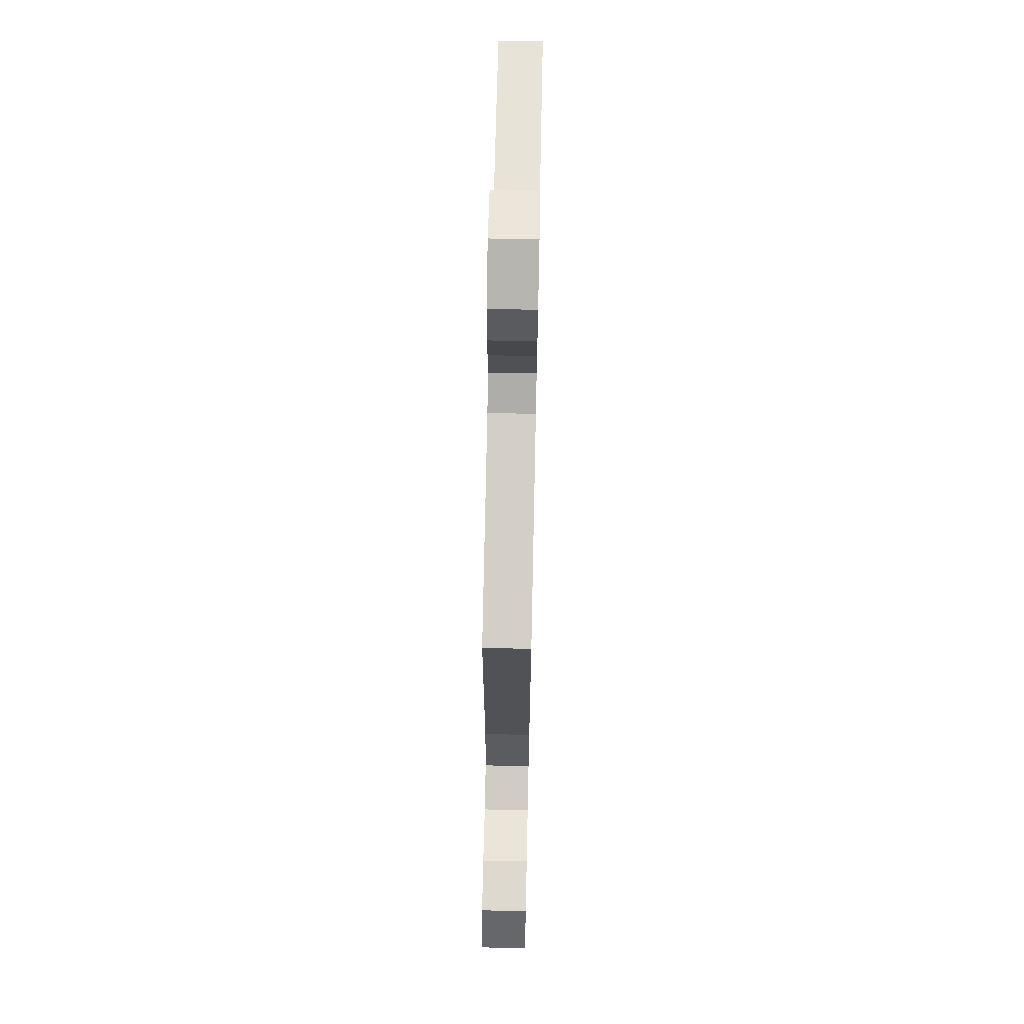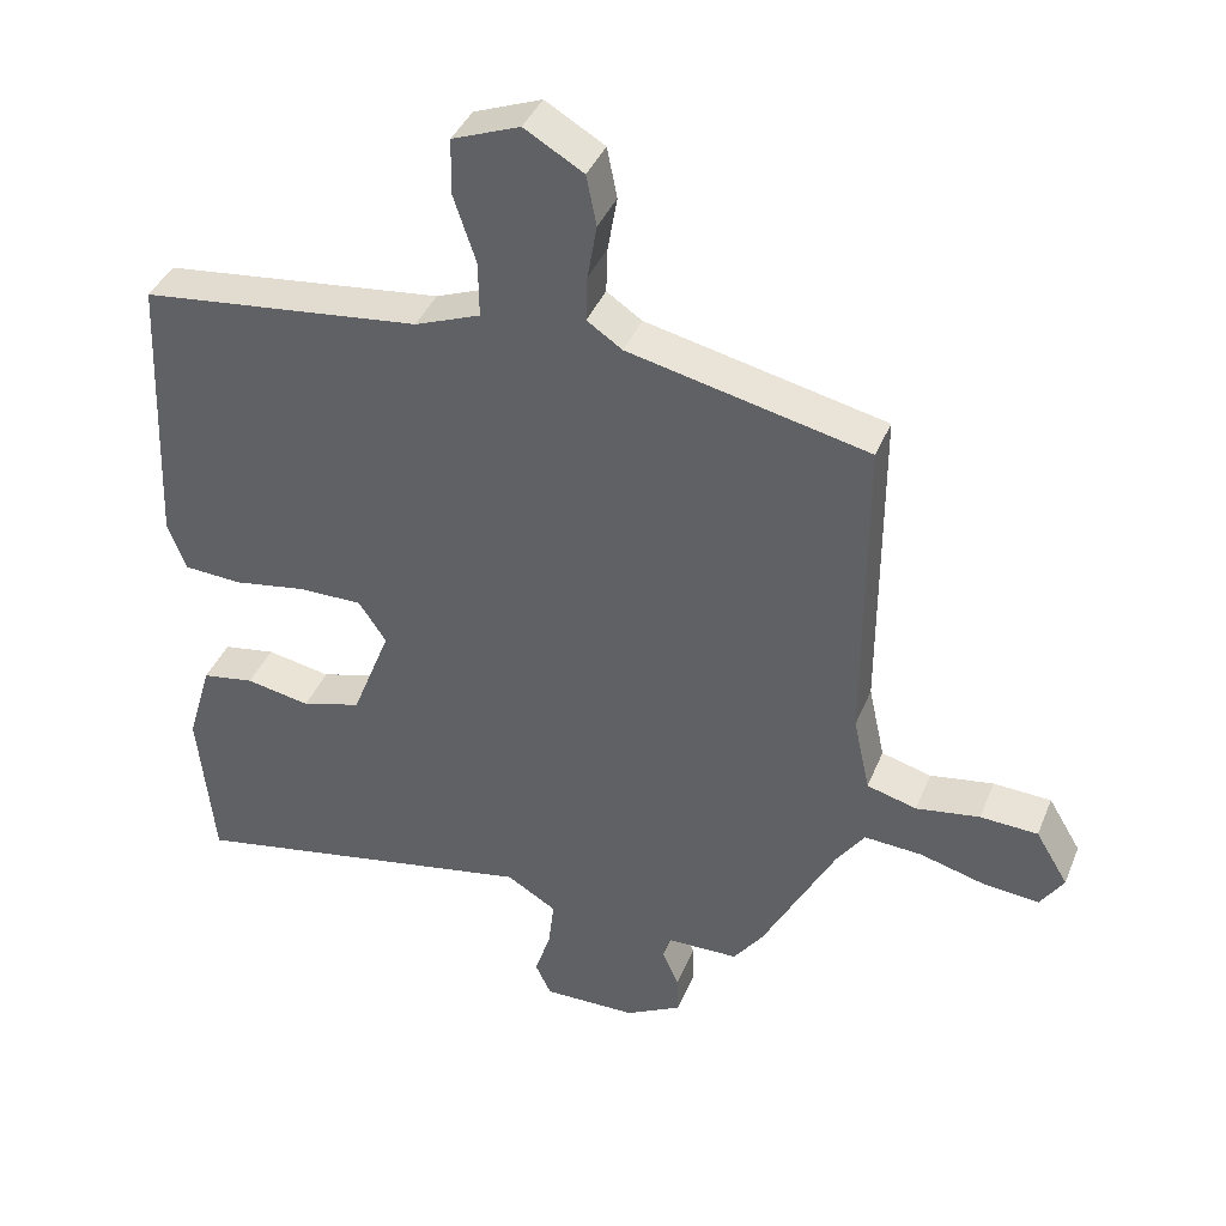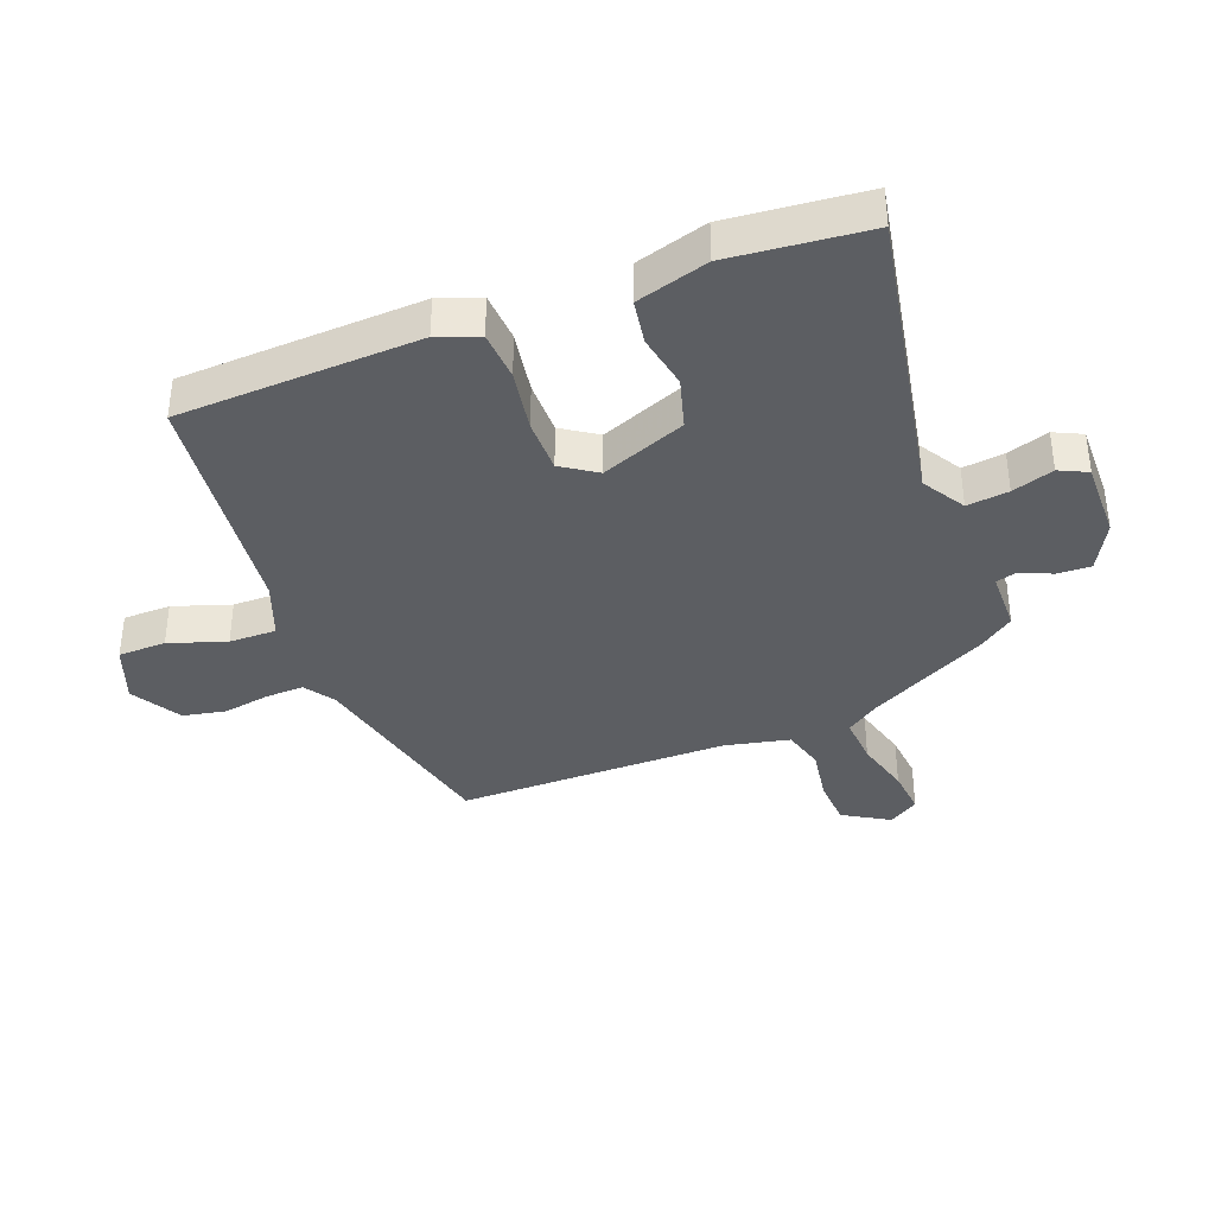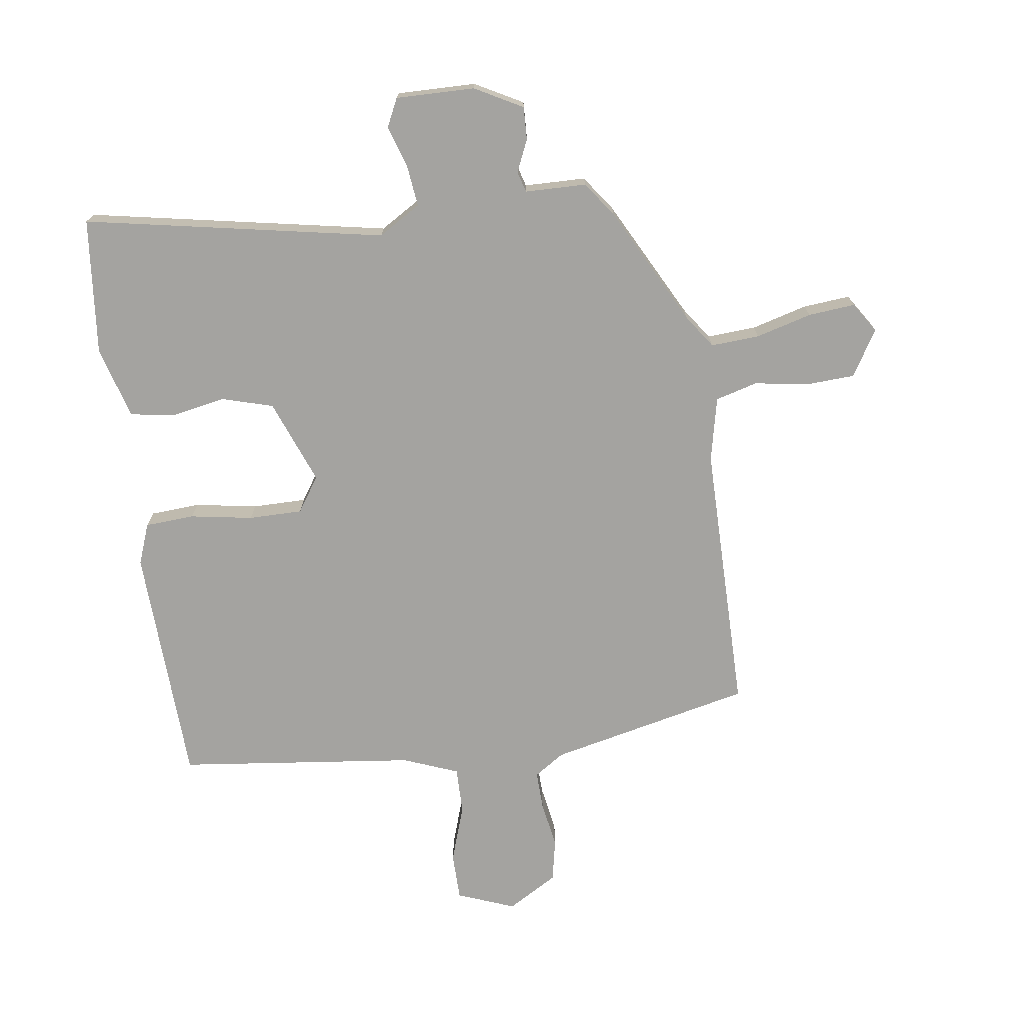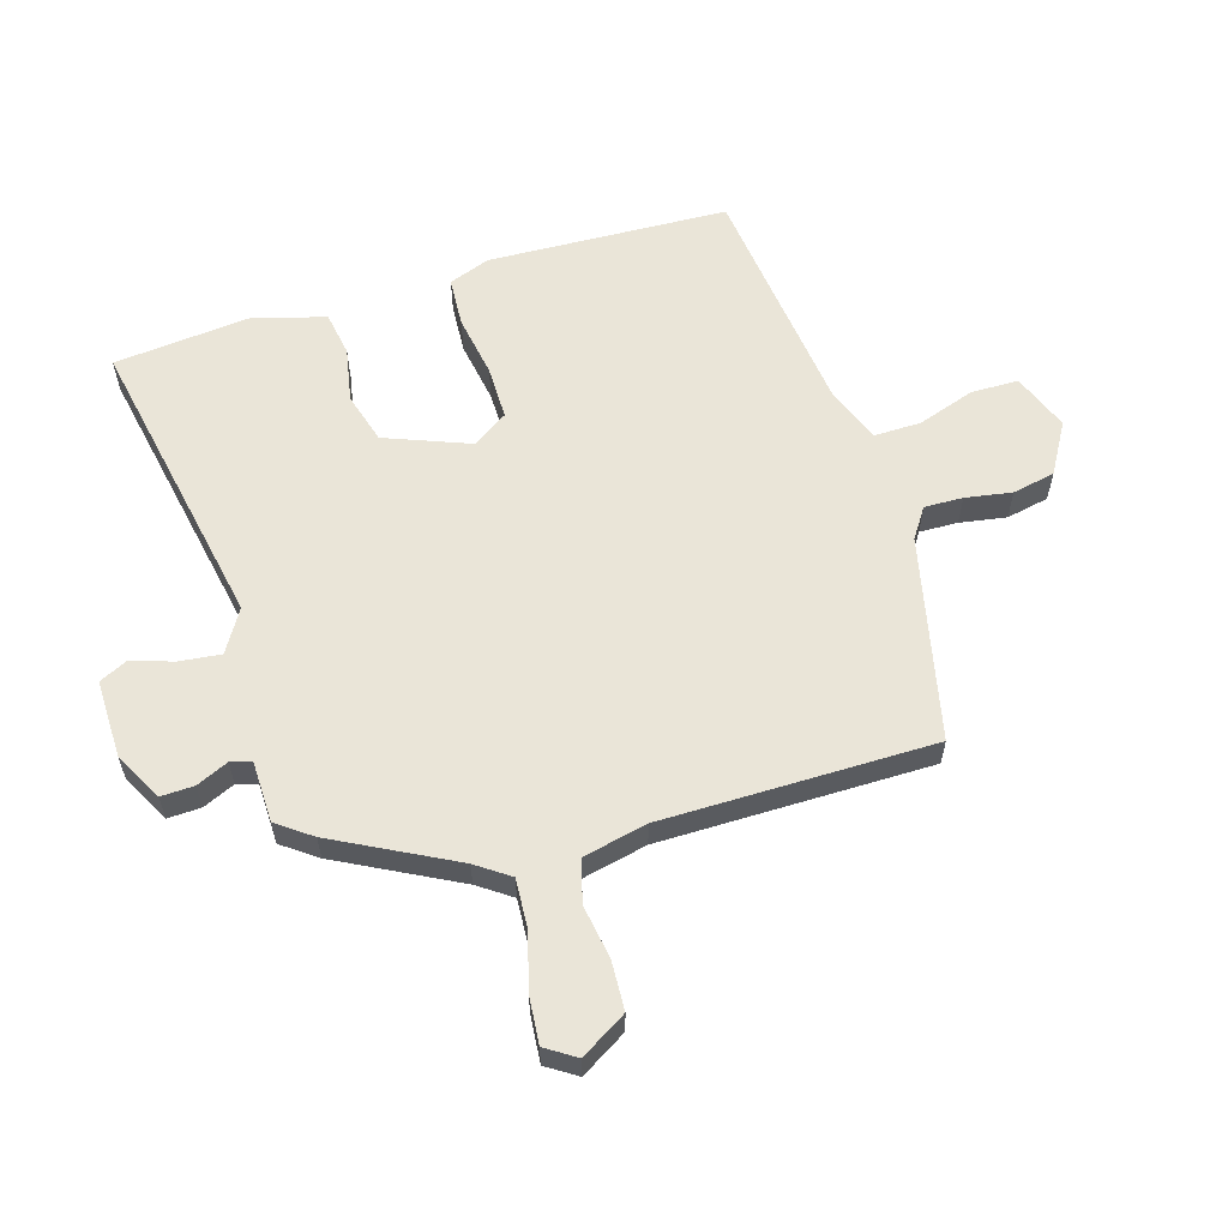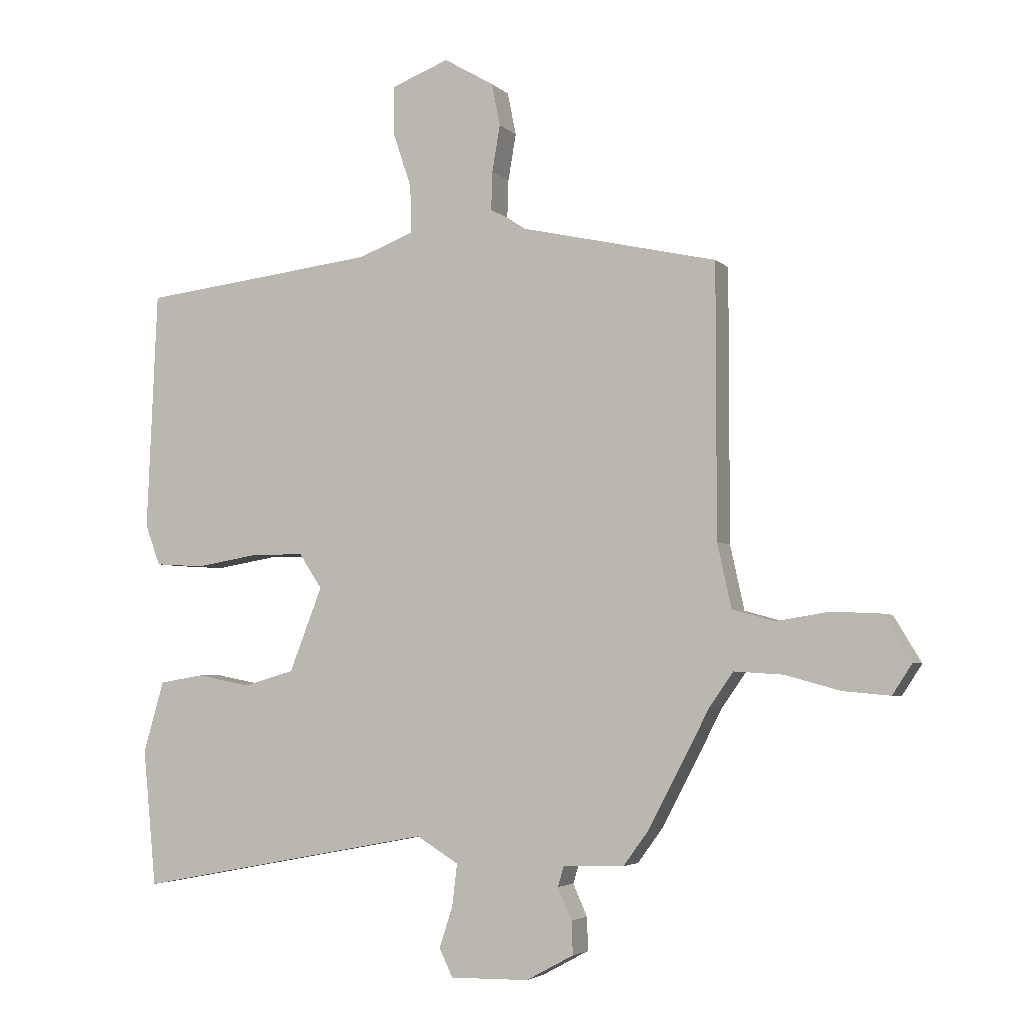
<metadata>
{"format":"obj","ext":"obj","renderer":"f3d","projection":"perspective","resolution":1024,"background":"white","views":[{"elev":68.7,"azim":-88.8,"up":"+Z"},{"elev":39.6,"azim":-159.2,"up":"+Z"},{"elev":-37.5,"azim":111.0,"up":"+Y"},{"elev":-73.0,"azim":-172.1,"up":"+Y"},{"elev":59.6,"azim":-107.0,"up":"+Y"},{"elev":-4.1,"azim":-158.0,"up":"+Z"}]}
</metadata>
<code>
v 0.523 0.07 0.441
v 0.54 0.07 0.047
v 0.515 0.07 -0.02
v 0.434 0.07 -0.025
v 0.332 0.07 -0.008
v 0.244 0.07 -0.008
v 0.206 0.07 -0.065
v 0.26 0.07 -0.203
v 0.343 0.07 -0.227
v 0.432 0.07 -0.21
v 0.505 0.07 -0.222
v 0.539 0.07 -0.339
v 0.517 0.07 -0.563
v 0.027 0.07 -0.471
v -0.042 0.07 -0.513
v -0.034 0.07 -0.581
v -0.012 0.07 -0.649
v -0.034 0.07 -0.695
v -0.163 0.07 -0.693
v -0.241 0.07 -0.651
v -0.239 0.07 -0.597
v -0.216 0.07 -0.545
v -0.226 0.07 -0.511
v -0.326 0.07 -0.509
v -0.367 0.07 -0.453
v -0.469 0.07 -0.259
v -0.507 0.07 -0.205
v -0.587 0.07 -0.21
v -0.678 0.07 -0.235
v -0.755 0.07 -0.242
v -0.787 0.07 -0.193
v -0.742 0.07 -0.118
v -0.662 0.07 -0.114
v -0.574 0.07 -0.128
v -0.505 0.07 -0.109
v -0.482 0.07 -0.004
v -0.482 0.07 0.44
v -0.15 0.07 0.515
v -0.101 0.07 0.548
v -0.103 0.07 0.611
v -0.116 0.07 0.687
v -0.102 0.07 0.757
v -0.02 0.07 0.805
v 0.074 0.07 0.769
v 0.075 0.07 0.691
v 0.044 0.07 0.598
v 0.043 0.07 0.521
v 0.134 0.07 0.486
v 0.523 0 0.441
v 0.54 0 0.047
v 0.515 0 -0.02
v 0.434 0 -0.025
v 0.332 0 -0.008
v 0.244 0 -0.008
v 0.206 0 -0.065
v 0.26 0 -0.203
v 0.343 0 -0.227
v 0.432 0 -0.21
v 0.505 0 -0.222
v 0.539 0 -0.339
v 0.517 0 -0.563
v 0.027 0 -0.471
v -0.042 0 -0.513
v -0.034 0 -0.581
v -0.012 0 -0.649
v -0.034 0 -0.695
v -0.163 0 -0.693
v -0.241 0 -0.651
v -0.239 0 -0.597
v -0.216 0 -0.545
v -0.226 0 -0.511
v -0.326 0 -0.509
v -0.367 0 -0.453
v -0.469 0 -0.259
v -0.507 0 -0.205
v -0.587 0 -0.21
v -0.678 0 -0.235
v -0.755 0 -0.242
v -0.787 0 -0.193
v -0.742 0 -0.118
v -0.662 0 -0.114
v -0.574 0 -0.128
v -0.505 0 -0.109
v -0.482 0 -0.004
v -0.482 0 0.44
v -0.15 0 0.515
v -0.101 0 0.548
v -0.103 0 0.611
v -0.116 0 0.687
v -0.102 0 0.757
v -0.02 0 0.805
v 0.074 0 0.769
v 0.075 0 0.691
v 0.044 0 0.598
v 0.043 0 0.521
v 0.134 0 0.486
f 44 45 46
f 43 44 46
f 42 43 46
f 41 42 46
f 40 41 46
f 39 40 46 47
f 38 39 47 48
f 48 1 2
f 38 48 2
f 37 38 2
f 36 37 2
f 32 33 34
f 31 32 34
f 30 31 34
f 29 30 34
f 28 29 34
f 27 28 34 35
f 26 27 35 36
f 25 26 36
f 24 25 36
f 23 24 36
f 20 21 22
f 19 20 22
f 18 19 22
f 17 18 22
f 16 17 22
f 15 16 22 23
f 14 15 23 36
f 12 13 14
f 11 12 14
f 10 11 14
f 9 10 14
f 8 9 14 36
f 2 3 4 5
f 2 5 6
f 36 2 6
f 7 8 36
f 6 7 36
f 94 93 92
f 94 92 91
f 94 91 90
f 94 90 89
f 94 89 88
f 95 94 88 87
f 96 95 87 86
f 50 49 96
f 50 96 86
f 50 86 85
f 50 85 84
f 82 81 80
f 82 80 79
f 82 79 78
f 82 78 77
f 82 77 76
f 83 82 76 75
f 84 83 75 74
f 84 74 73
f 84 73 72
f 84 72 71
f 70 69 68
f 70 68 67
f 70 67 66
f 70 66 65
f 70 65 64
f 71 70 64 63
f 84 71 63 62
f 62 61 60
f 62 60 59
f 62 59 58
f 62 58 57
f 84 62 57 56
f 53 52 51 50
f 54 53 50
f 54 50 84
f 84 56 55
f 84 55 54
f 1 49 50 2
f 2 50 51 3
f 3 51 52 4
f 4 52 53 5
f 5 53 54 6
f 6 54 55 7
f 7 55 56 8
f 8 56 57 9
f 9 57 58 10
f 10 58 59 11
f 11 59 60 12
f 12 60 61 13
f 13 61 62 14
f 14 62 63 15
f 15 63 64 16
f 16 64 65 17
f 17 65 66 18
f 18 66 67 19
f 19 67 68 20
f 20 68 69 21
f 21 69 70 22
f 22 70 71 23
f 23 71 72 24
f 24 72 73 25
f 25 73 74 26
f 26 74 75 27
f 27 75 76 28
f 28 76 77 29
f 29 77 78 30
f 30 78 79 31
f 31 79 80 32
f 32 80 81 33
f 33 81 82 34
f 34 82 83 35
f 35 83 84 36
f 36 84 85 37
f 37 85 86 38
f 38 86 87 39
f 39 87 88 40
f 40 88 89 41
f 41 89 90 42
f 42 90 91 43
f 43 91 92 44
f 44 92 93 45
f 45 93 94 46
f 46 94 95 47
f 47 95 96 48
f 48 96 49 1

</code>
